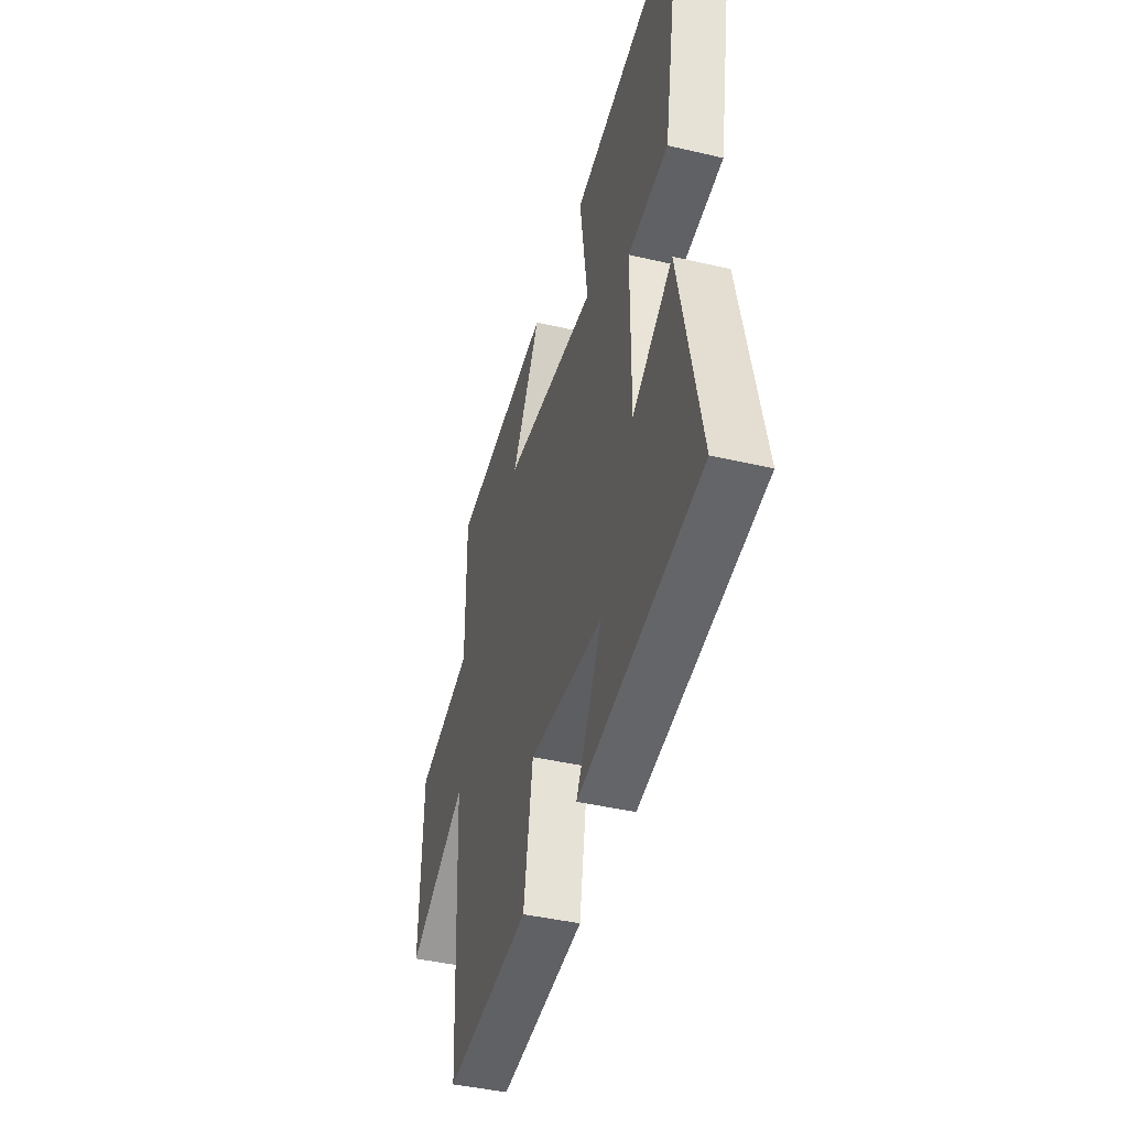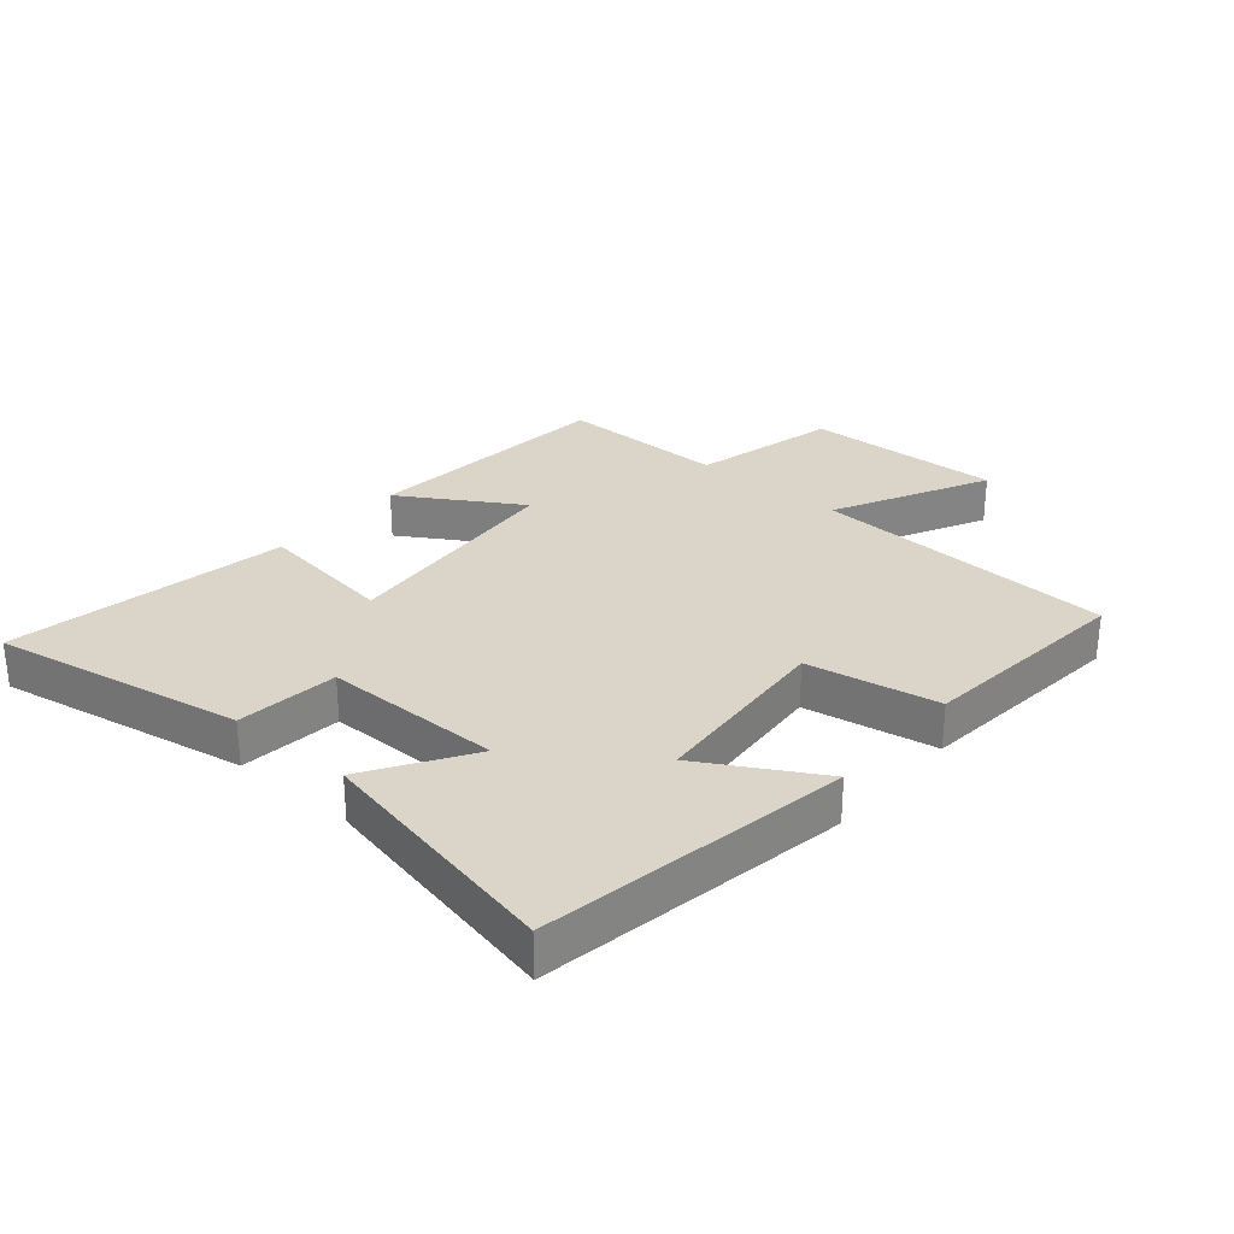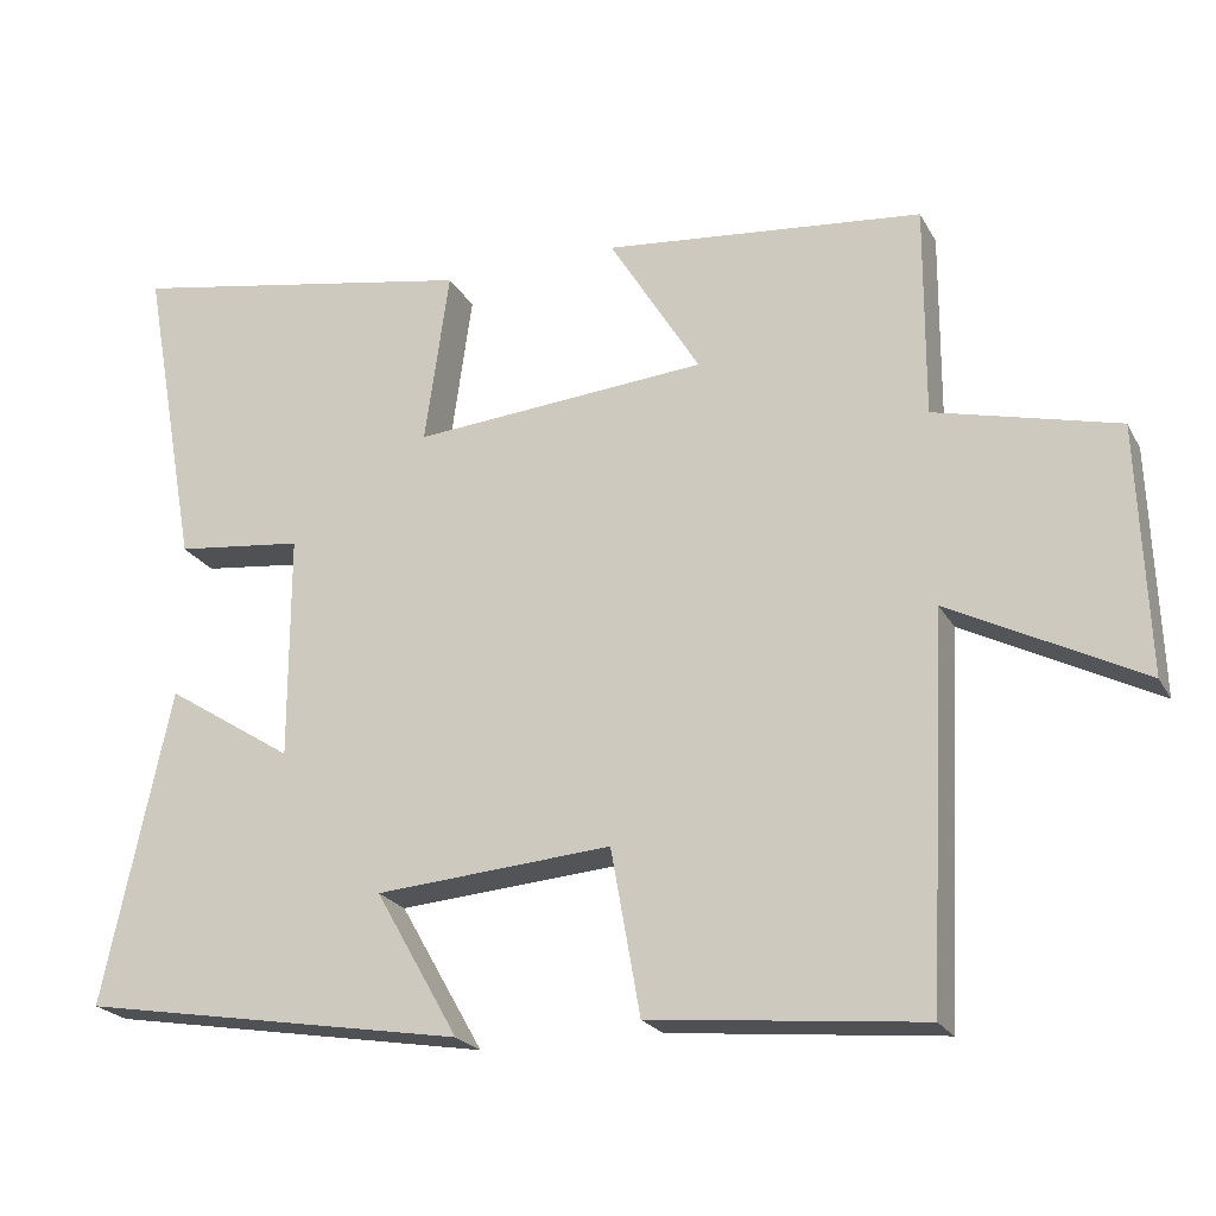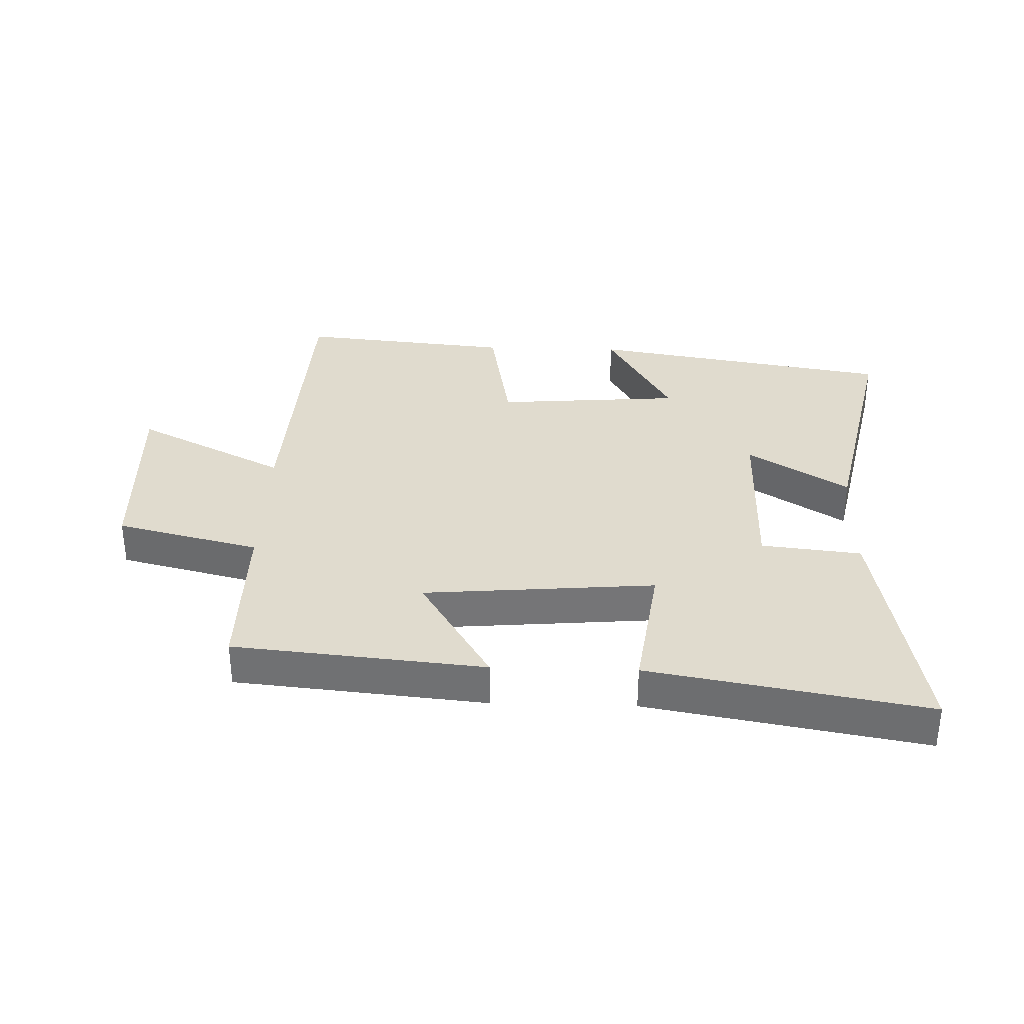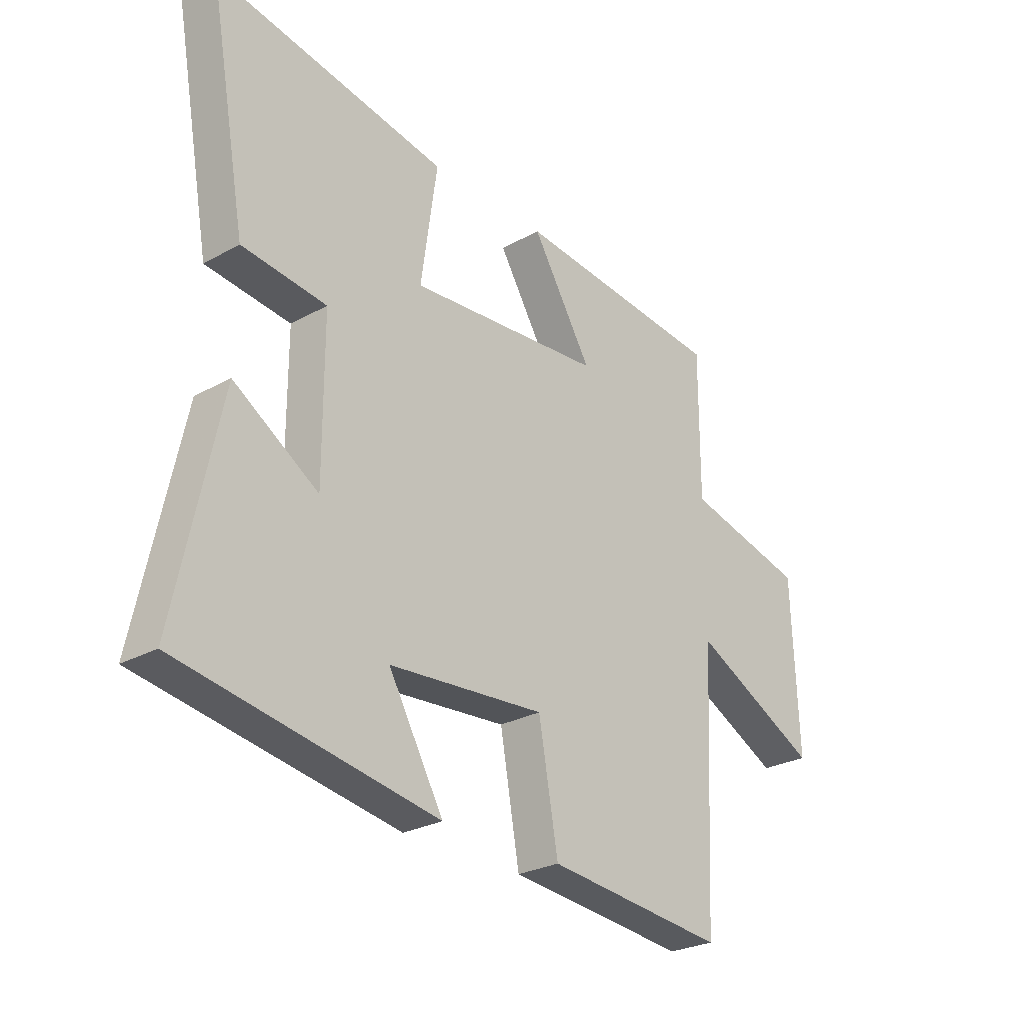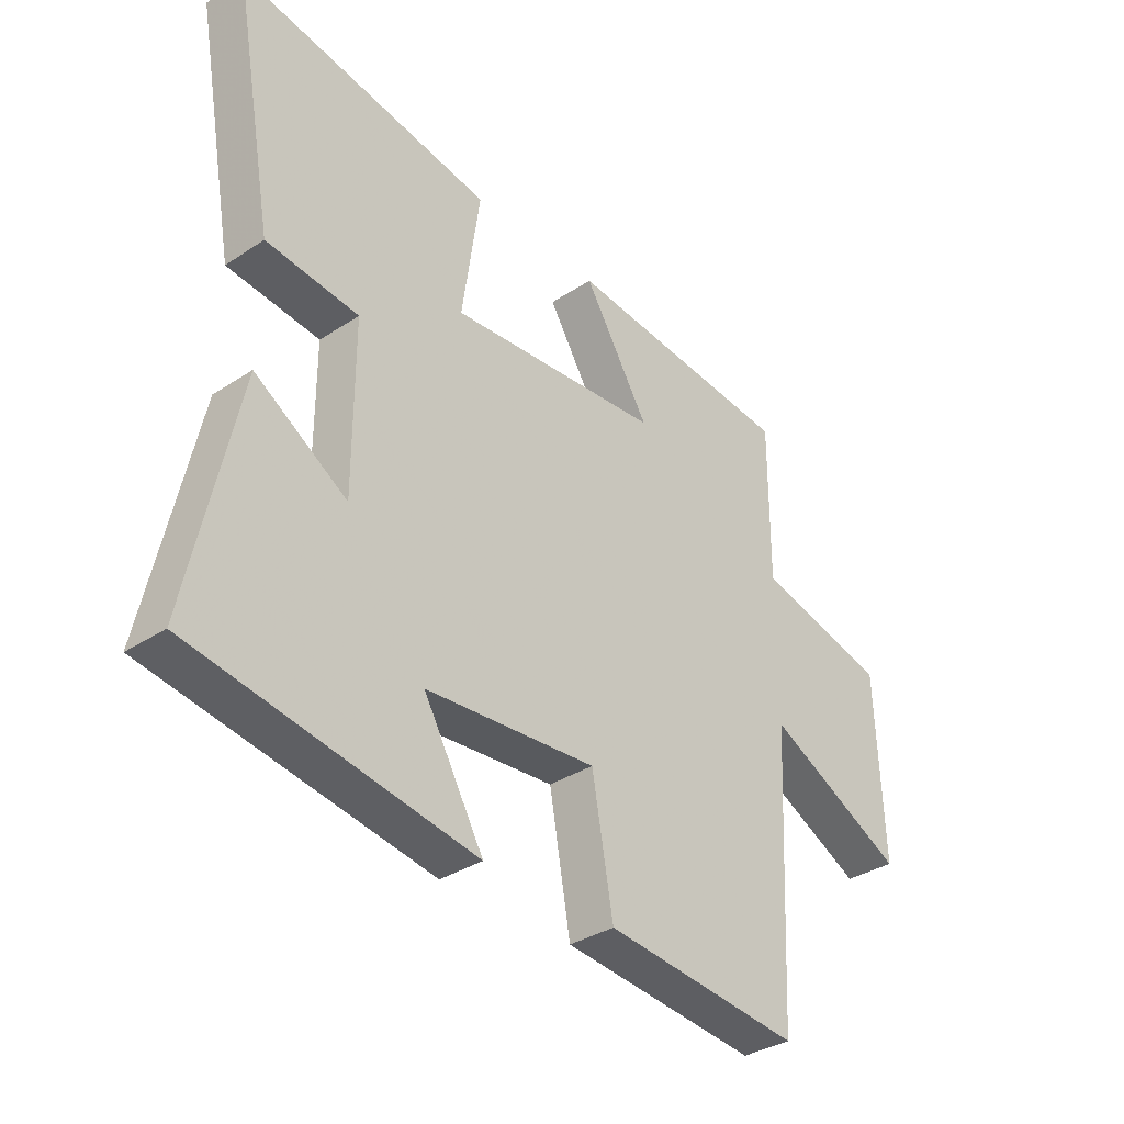
<metadata>
{"format":"obj","ext":"obj","renderer":"f3d","projection":"perspective","resolution":1024,"background":"white","views":[{"elev":-42.2,"azim":74.3,"up":"+Z"},{"elev":29.2,"azim":130.4,"up":"+Y"},{"elev":-22.2,"azim":-158.1,"up":"+Z"},{"elev":33.7,"azim":1.8,"up":"+Y"},{"elev":-26.7,"azim":131.0,"up":"+Z"},{"elev":-34.4,"azim":131.6,"up":"+Z"}]}
</metadata>
<code>
v -0.476 0.07 -0.534
v -0.5 0.07 -0.052
v -0.743 0.07 -0.175
v -0.731 0.07 0.137
v -0.5 0.07 0.194
v -0.501 0.07 0.461
v -0.098 0.07 0.5
v -0.213 0.07 0.312
v 0.159 0.07 0.28
v 0.128 0.07 0.5
v 0.572 0.07 0.579
v 0.5 0.07 0.18
v 0.339 0.07 0.162
v 0.339 0.07 -0.122
v 0.5 0.07 -0.02
v 0.585 0.07 -0.418
v 0.097 0.07 -0.5
v 0.202 0.07 -0.316
v -0.096 0.07 -0.292
v -0.133 0.07 -0.5
v -0.476 0 -0.534
v -0.5 0 -0.052
v -0.743 0 -0.175
v -0.731 0 0.137
v -0.5 0 0.194
v -0.501 0 0.461
v -0.098 0 0.5
v -0.213 0 0.312
v 0.159 0 0.28
v 0.128 0 0.5
v 0.572 0 0.579
v 0.5 0 0.18
v 0.339 0 0.162
v 0.339 0 -0.122
v 0.5 0 -0.02
v 0.585 0 -0.418
v 0.097 0 -0.5
v 0.202 0 -0.316
v -0.096 0 -0.292
v -0.133 0 -0.5
f 19 20 1 2
f 18 19 2
f 16 17 18
f 15 16 18
f 14 15 18
f 13 14 18 2
f 11 12 13
f 10 11 13
f 9 10 13
f 8 9 13 2
f 5 6 7 8
f 5 8 2 3
f 3 4 5
f 22 21 40 39
f 22 39 38
f 38 37 36
f 38 36 35
f 38 35 34
f 22 38 34 33
f 33 32 31
f 33 31 30
f 33 30 29
f 22 33 29 28
f 28 27 26 25
f 23 22 28 25
f 25 24 23
f 1 21 22 2
f 2 22 23 3
f 3 23 24 4
f 4 24 25 5
f 5 25 26 6
f 6 26 27 7
f 7 27 28 8
f 8 28 29 9
f 9 29 30 10
f 10 30 31 11
f 11 31 32 12
f 12 32 33 13
f 13 33 34 14
f 14 34 35 15
f 15 35 36 16
f 16 36 37 17
f 17 37 38 18
f 18 38 39 19
f 19 39 40 20
f 20 40 21 1

</code>
